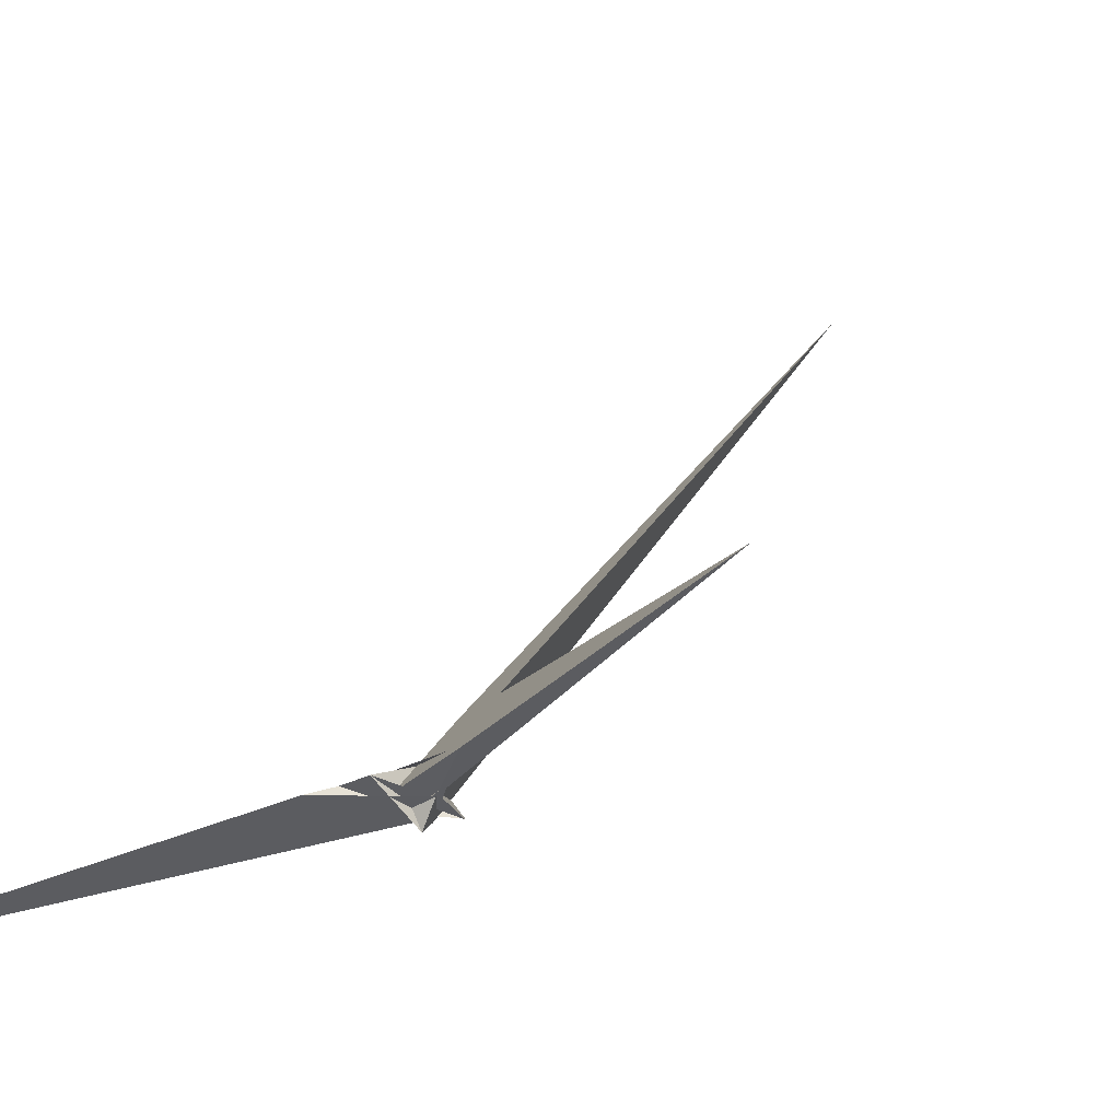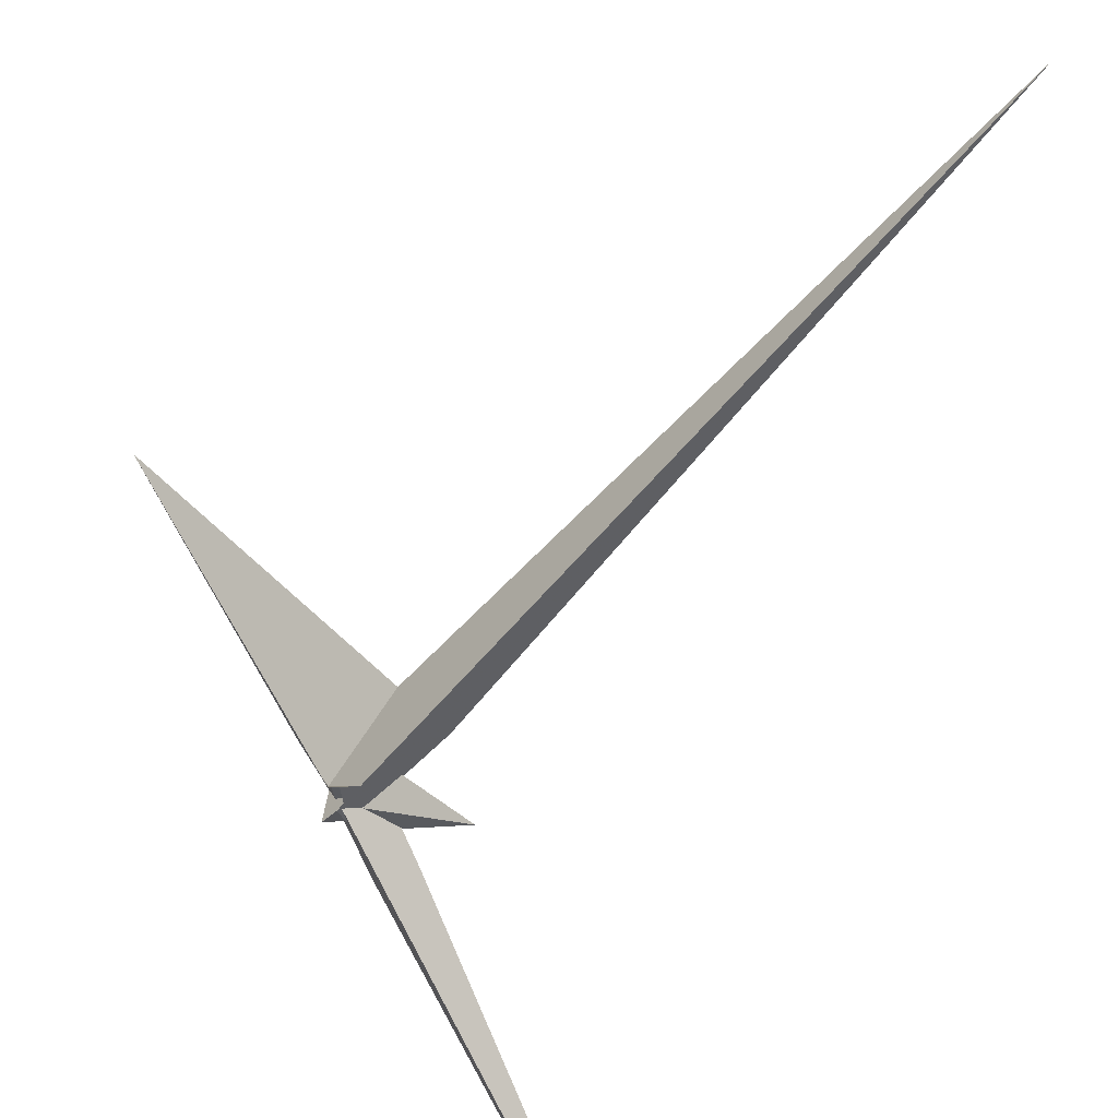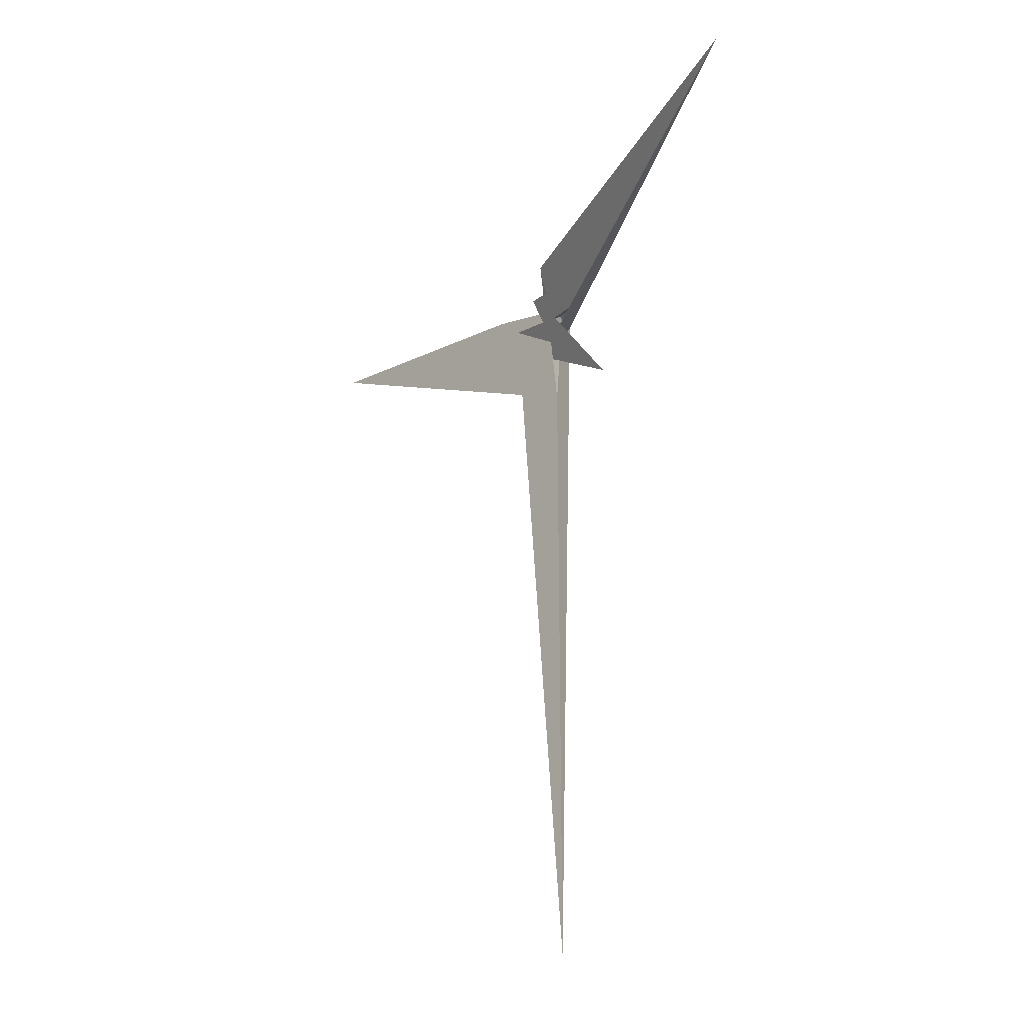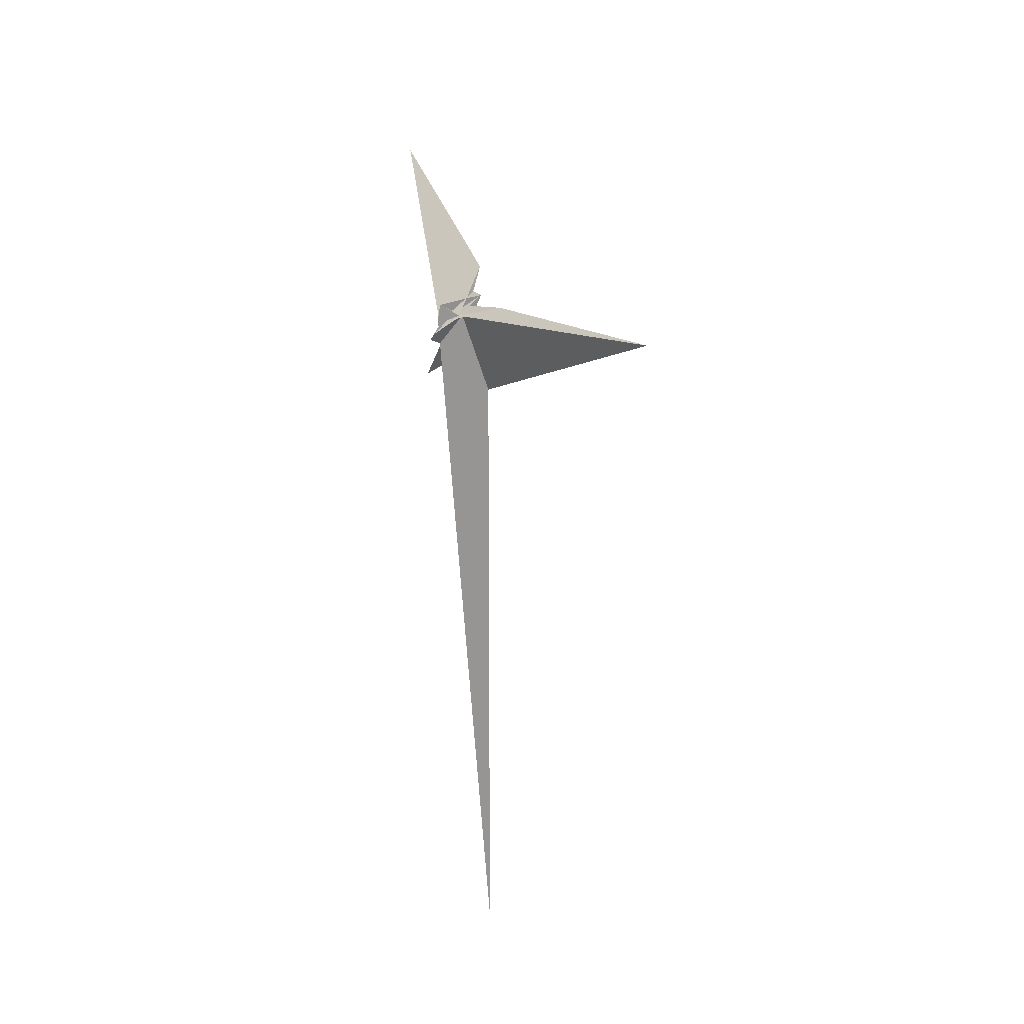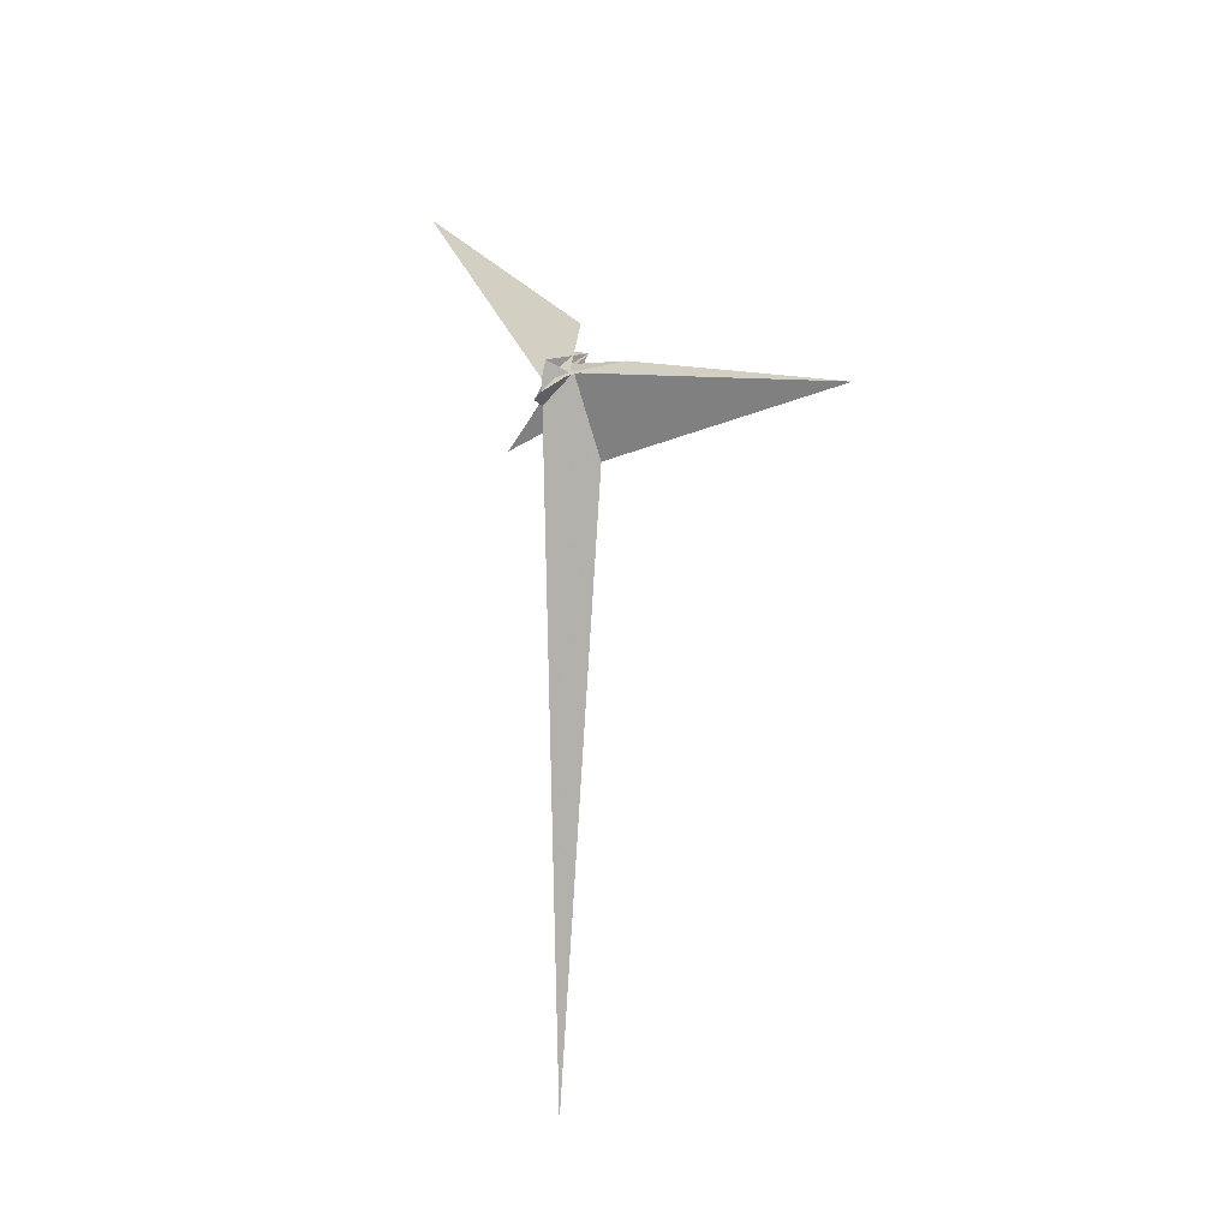
<metadata>
{"format":"obj","ext":"obj","renderer":"f3d","projection":"perspective","resolution":1024,"background":"white","views":[{"elev":32.8,"azim":40.3,"up":"+Y"},{"elev":-60.2,"azim":155.5,"up":"+Y"},{"elev":1.7,"azim":-89.5,"up":"+Z"},{"elev":-1.2,"azim":103.9,"up":"+Z"},{"elev":-8.5,"azim":91.1,"up":"+Z"}]}
</metadata>
<code>
v 20.27 5.603 2.803
v -1.339 -12.63 14.02
v 19.12 8.64 1.1
v 16.43 4.462 3.591
v 19.15 -17.86 16.31
v -21.96 -2.742 9.062
v -35.25 -2.994 9.669
v -60.03 -19.66 20.1
v -9.306 3.825 4.853
v 1.05 16.19 -2.602
v -41.23 -31.42 26.19
v 6.022 -9.261 8.605
v 230.3 265.2 -59.99
v 16 -9.382 -1.377
v -41.28 14.53 68.95
v -356.8 -168 279.8
v 25.62 -23.71 -18.98
v 11.01 -20.91 -2.893
v 22.76 2.966 -1.153
v 47.73 61.99 7.197
v 13.42 21.12 -33.48
v 21.15 9.897 2.784
v -39.17 -5.902 -87.11
v -4.92 -13.25 -5.612
v -74.18 -60.09 -55.22
v 0.9908 -9.635 -0.6537
v -1.392 -3.021 -17.72
v 13.67 -22.06 -0.2954
v -186.5 -10.6 -730.1
v 25.62 42.05 -5.153
v 12.59 -15.87 -8.815
v 21.04 9.484 2.685
v 12.07 -9.414 -15.51
v -35.53 7.869 38.86
v 21.35 -29.04 -24.99
v -14.72 -11.34 -30.48
v 10.32 -20.68 -2.912
v -20.06 -4.871 -28.51
v -13.52 23.18 30.91
v -12.91 5.241 -17.58
v -3.309 4.642 16.53
v -4.645 5.659 17.82
v -25.21 -11.25 -0.7856
v -17.46 0.09002 -15.53
f 1 2 6 7 8 11 4 3 10 9 5
f 1 2 15 16 18 12 13 20 19 17 14
f 3 4 22 21 25 26 12 13 23 24 27
f 1 5 28 29 30 21 22 32 33 31 14
f 2 6 35 36 28 29 23 24 37 34 15
f 7 8 16 15 34 39 38 40 30 21 25
f 6 7 25 26 41 42 43 31 14 17 35
f 5 9 44 18 12 26 41 39 38 36 28
f 3 10 40 38 36 35 17 19 32 33 27
f 9 10 40 30 29 23 13 20 42 43 44
f 4 11 37 34 39 41 42 20 19 32 22
f 8 11 37 24 27 33 31 43 44 18 16

</code>
